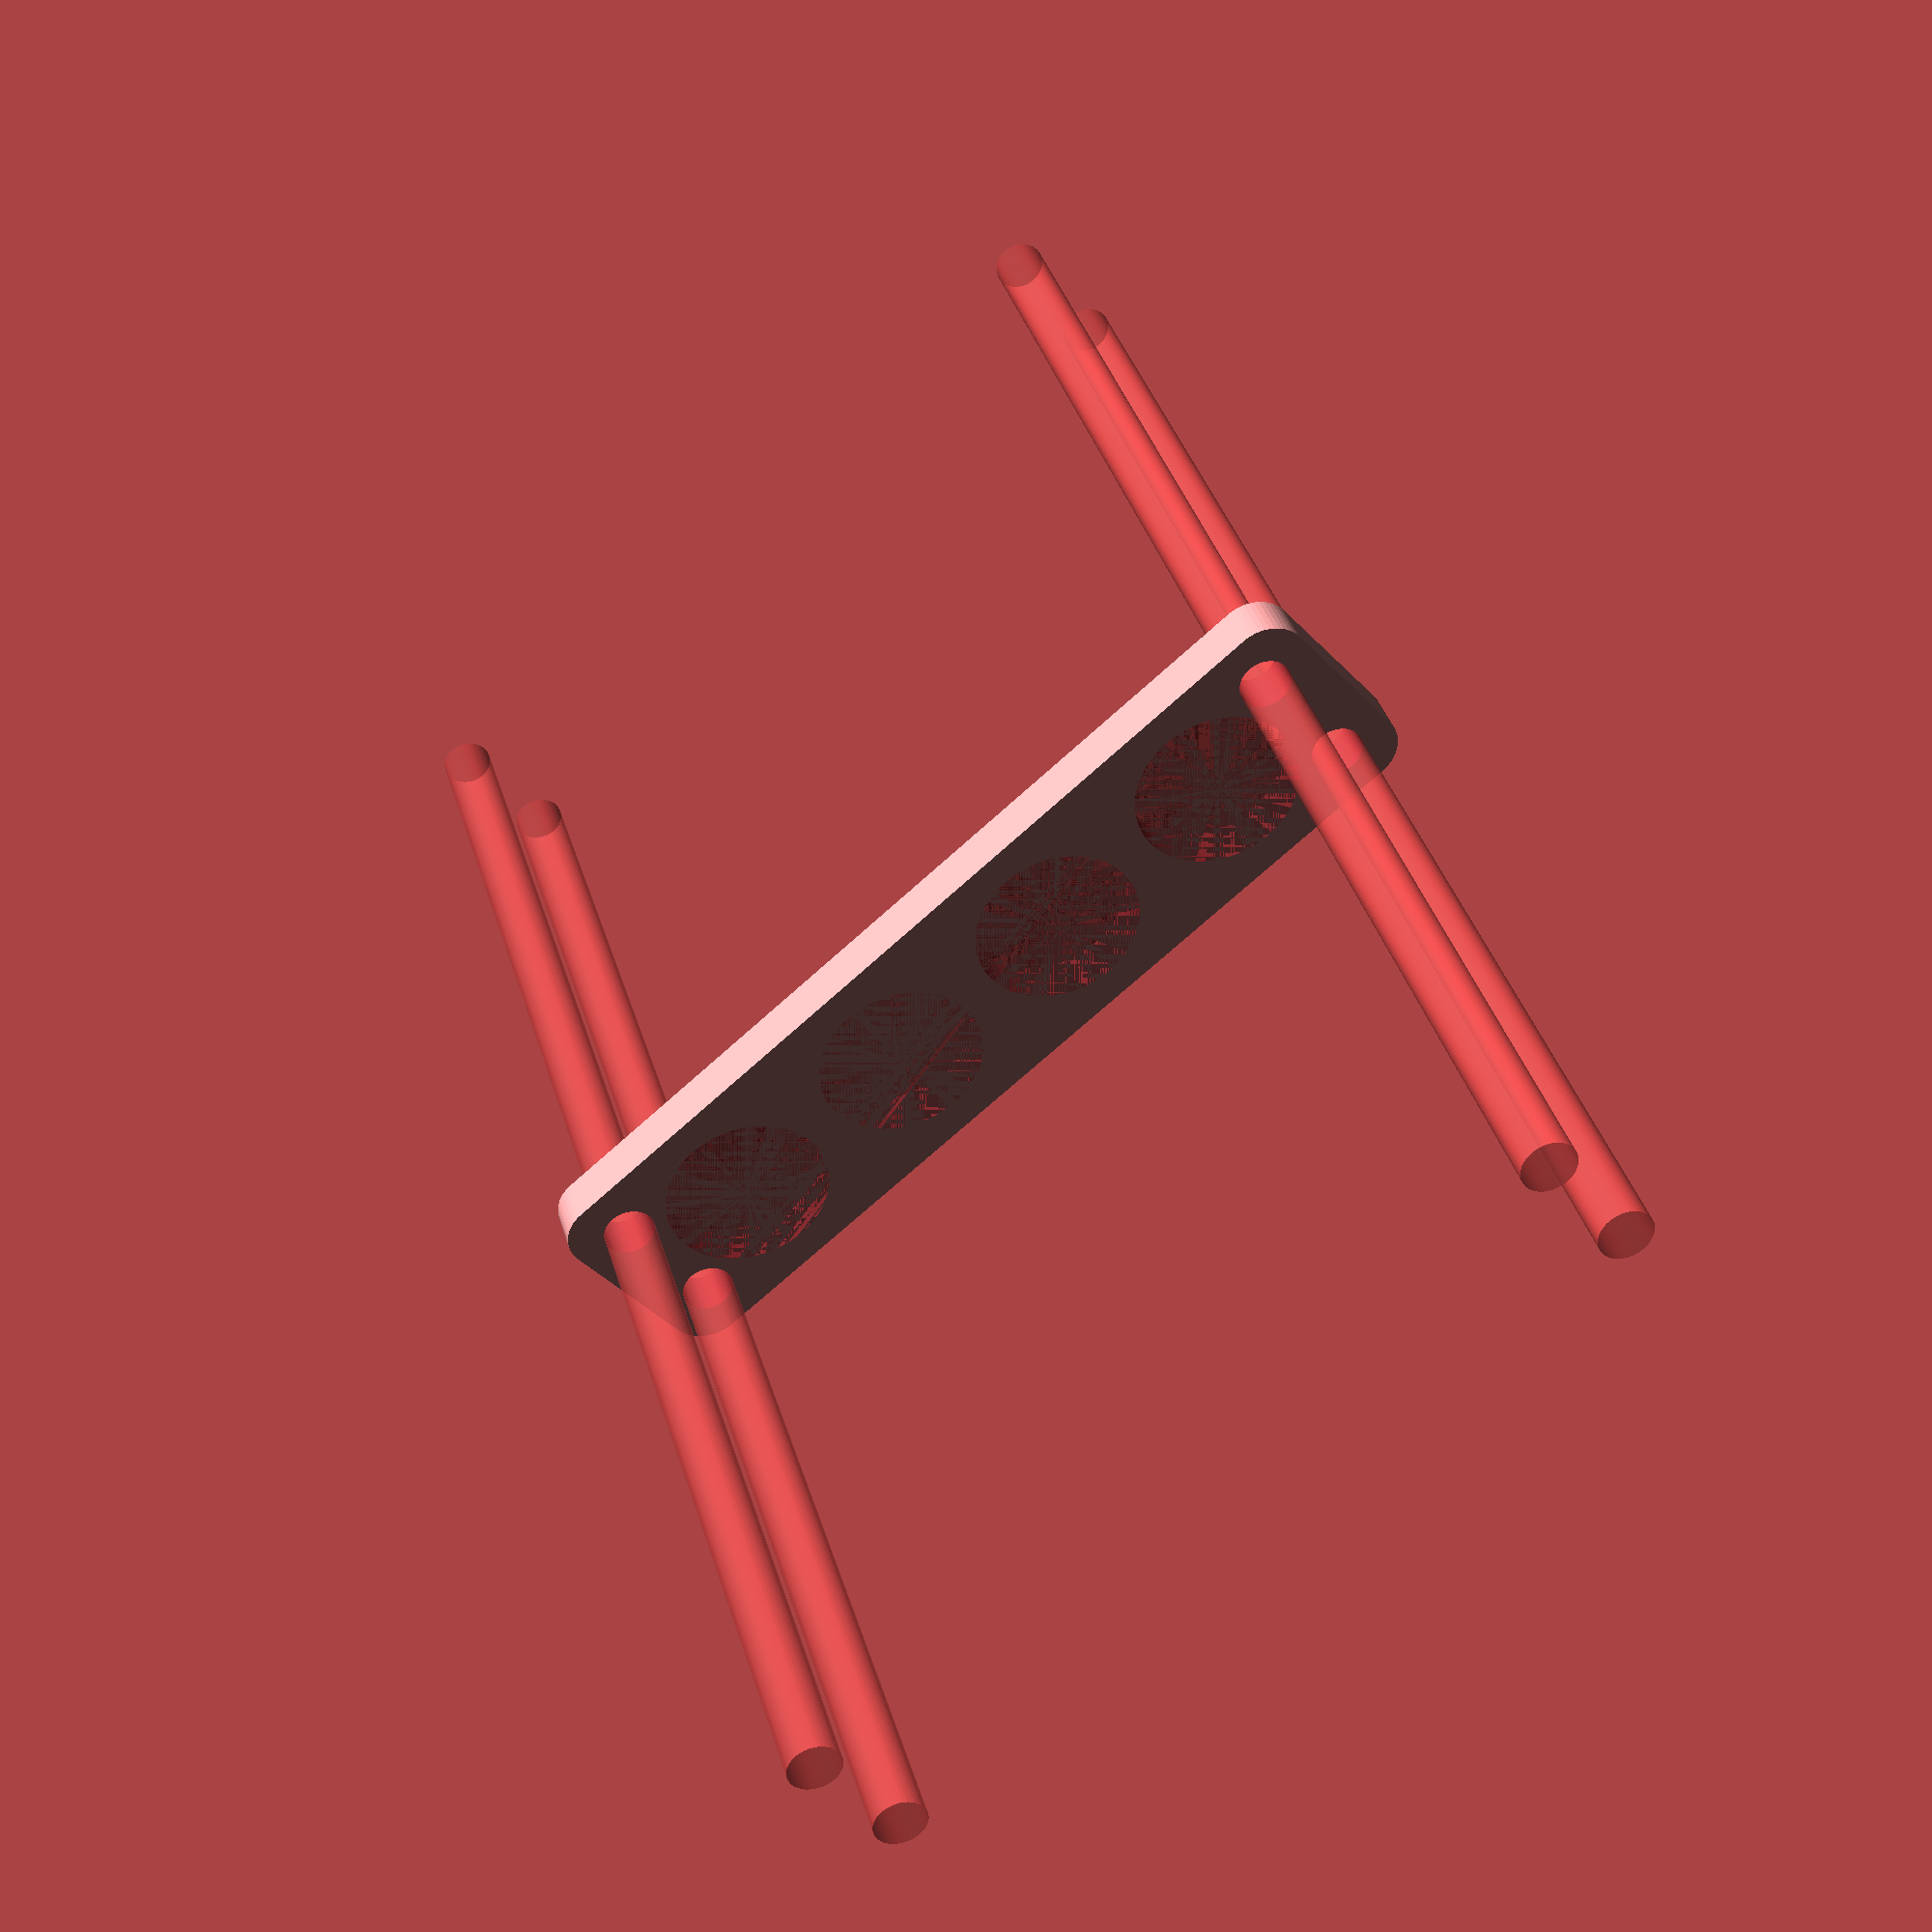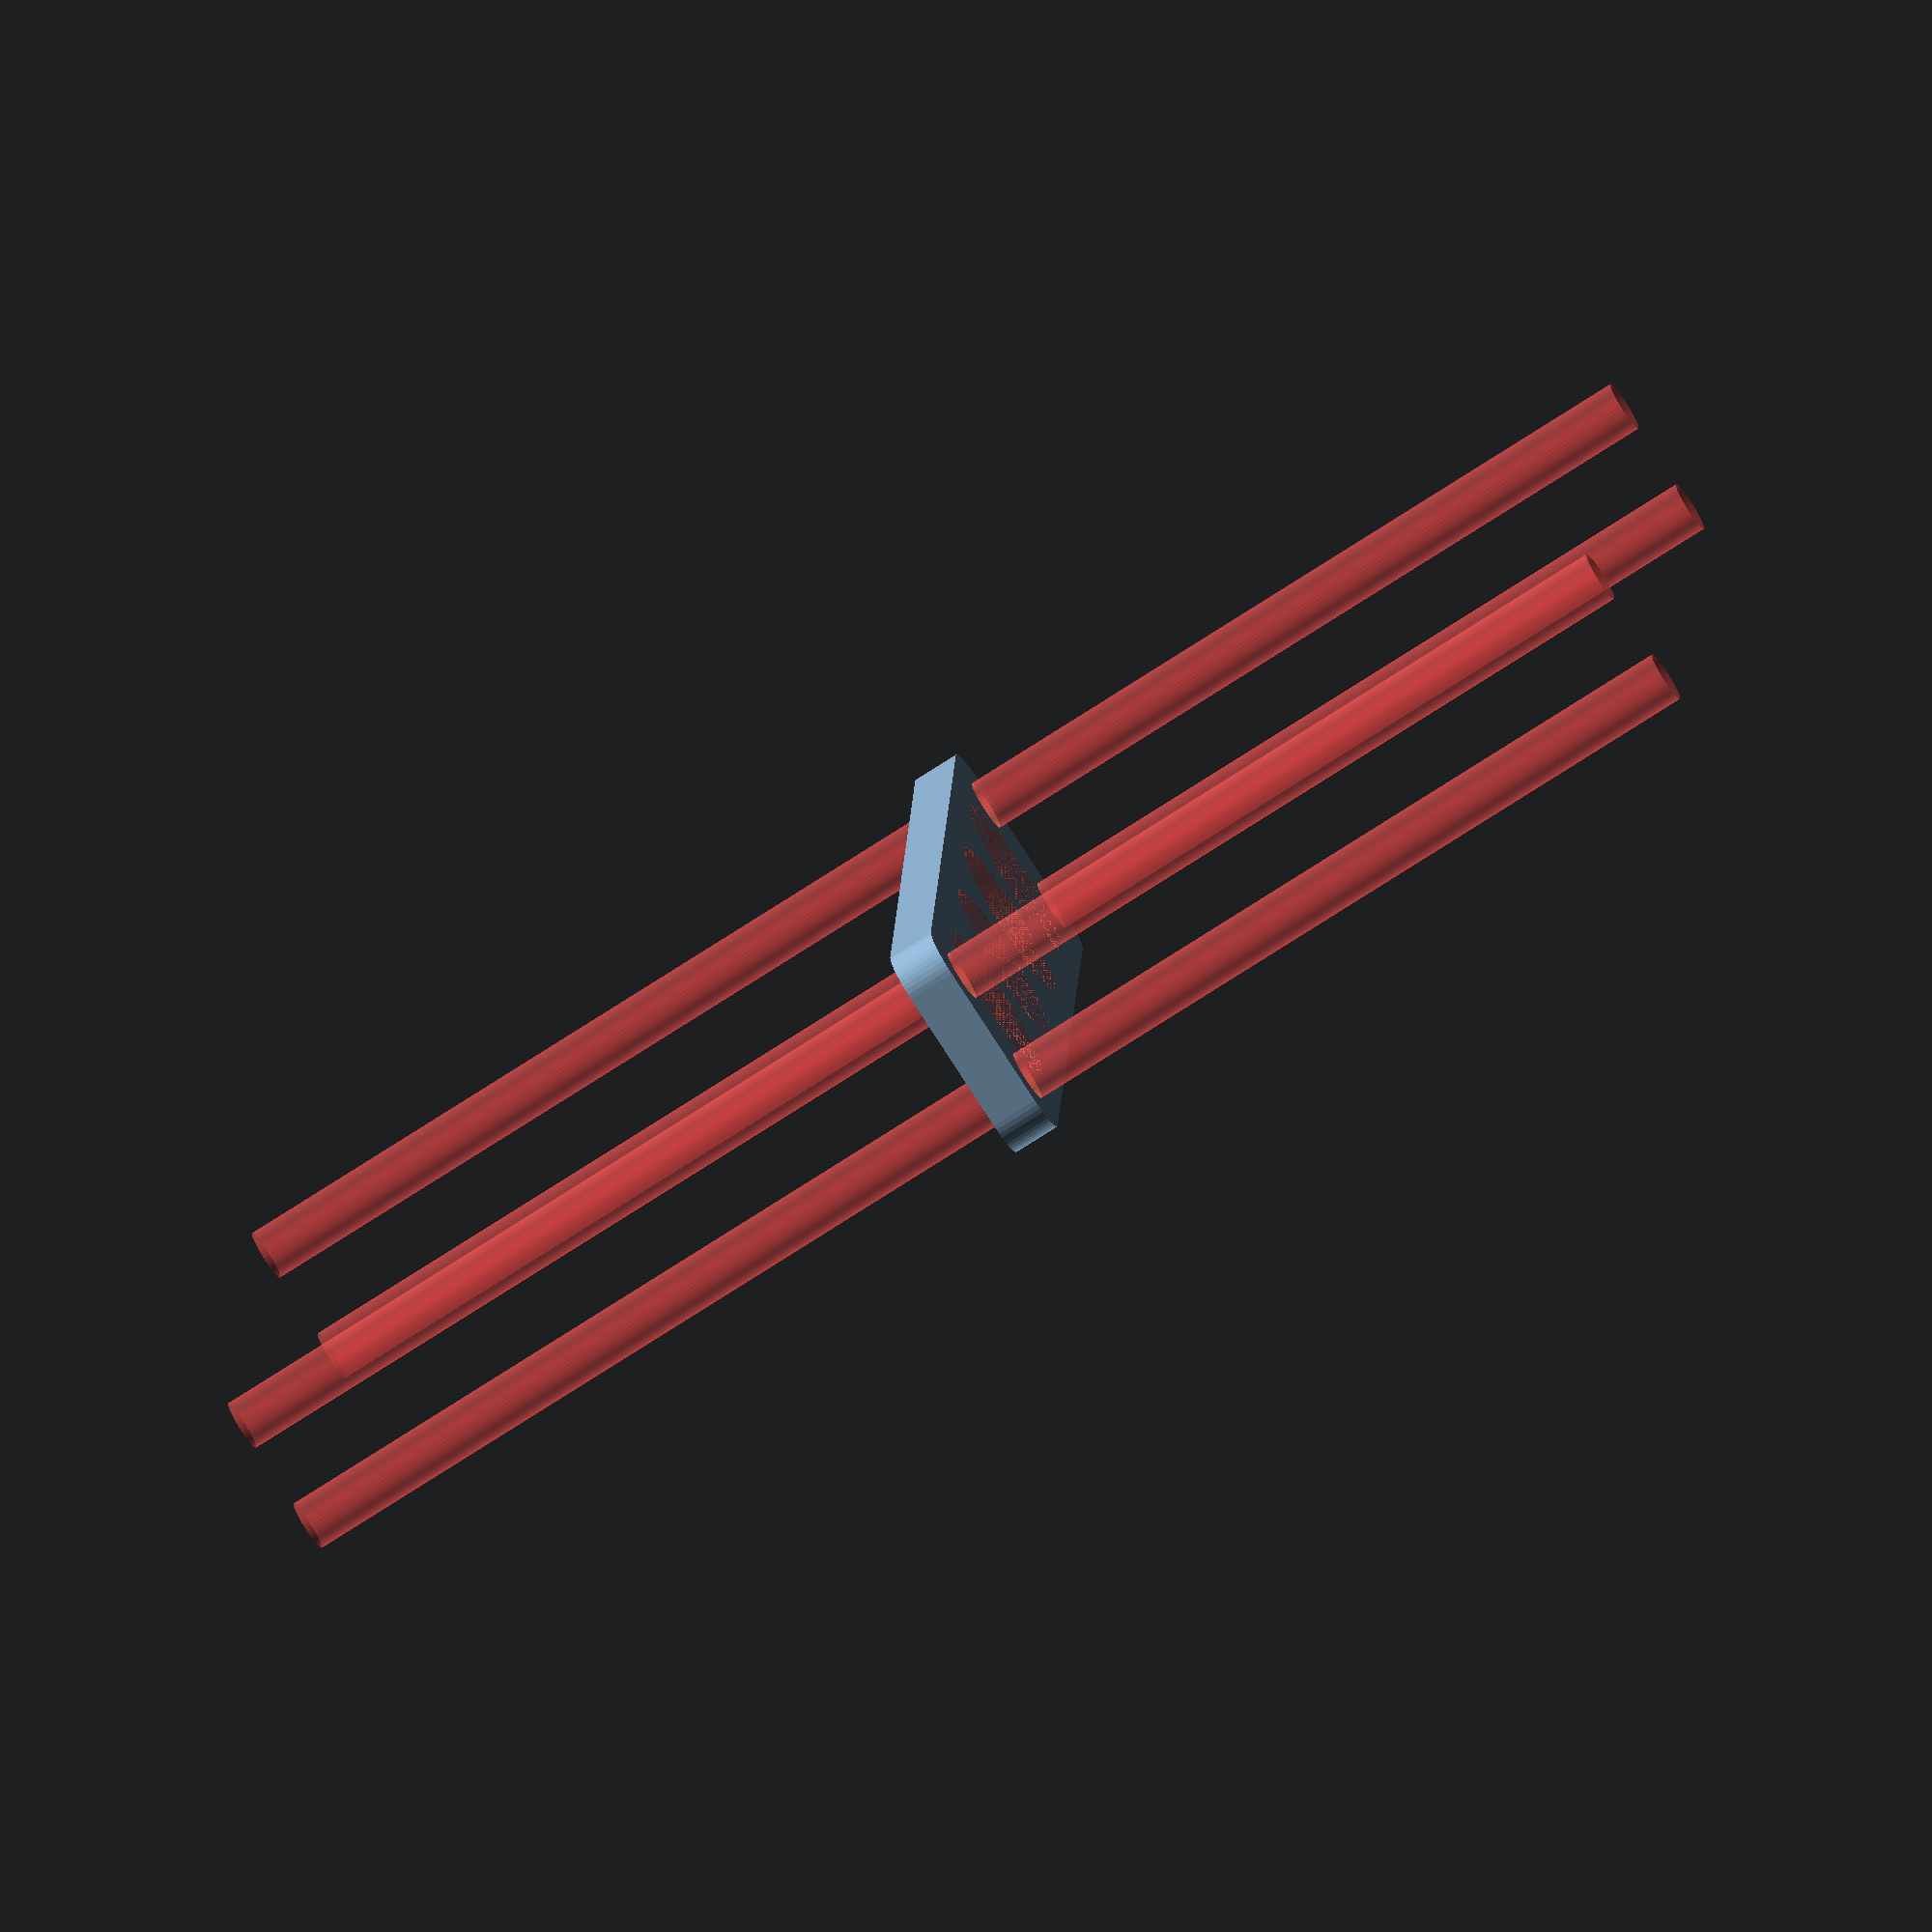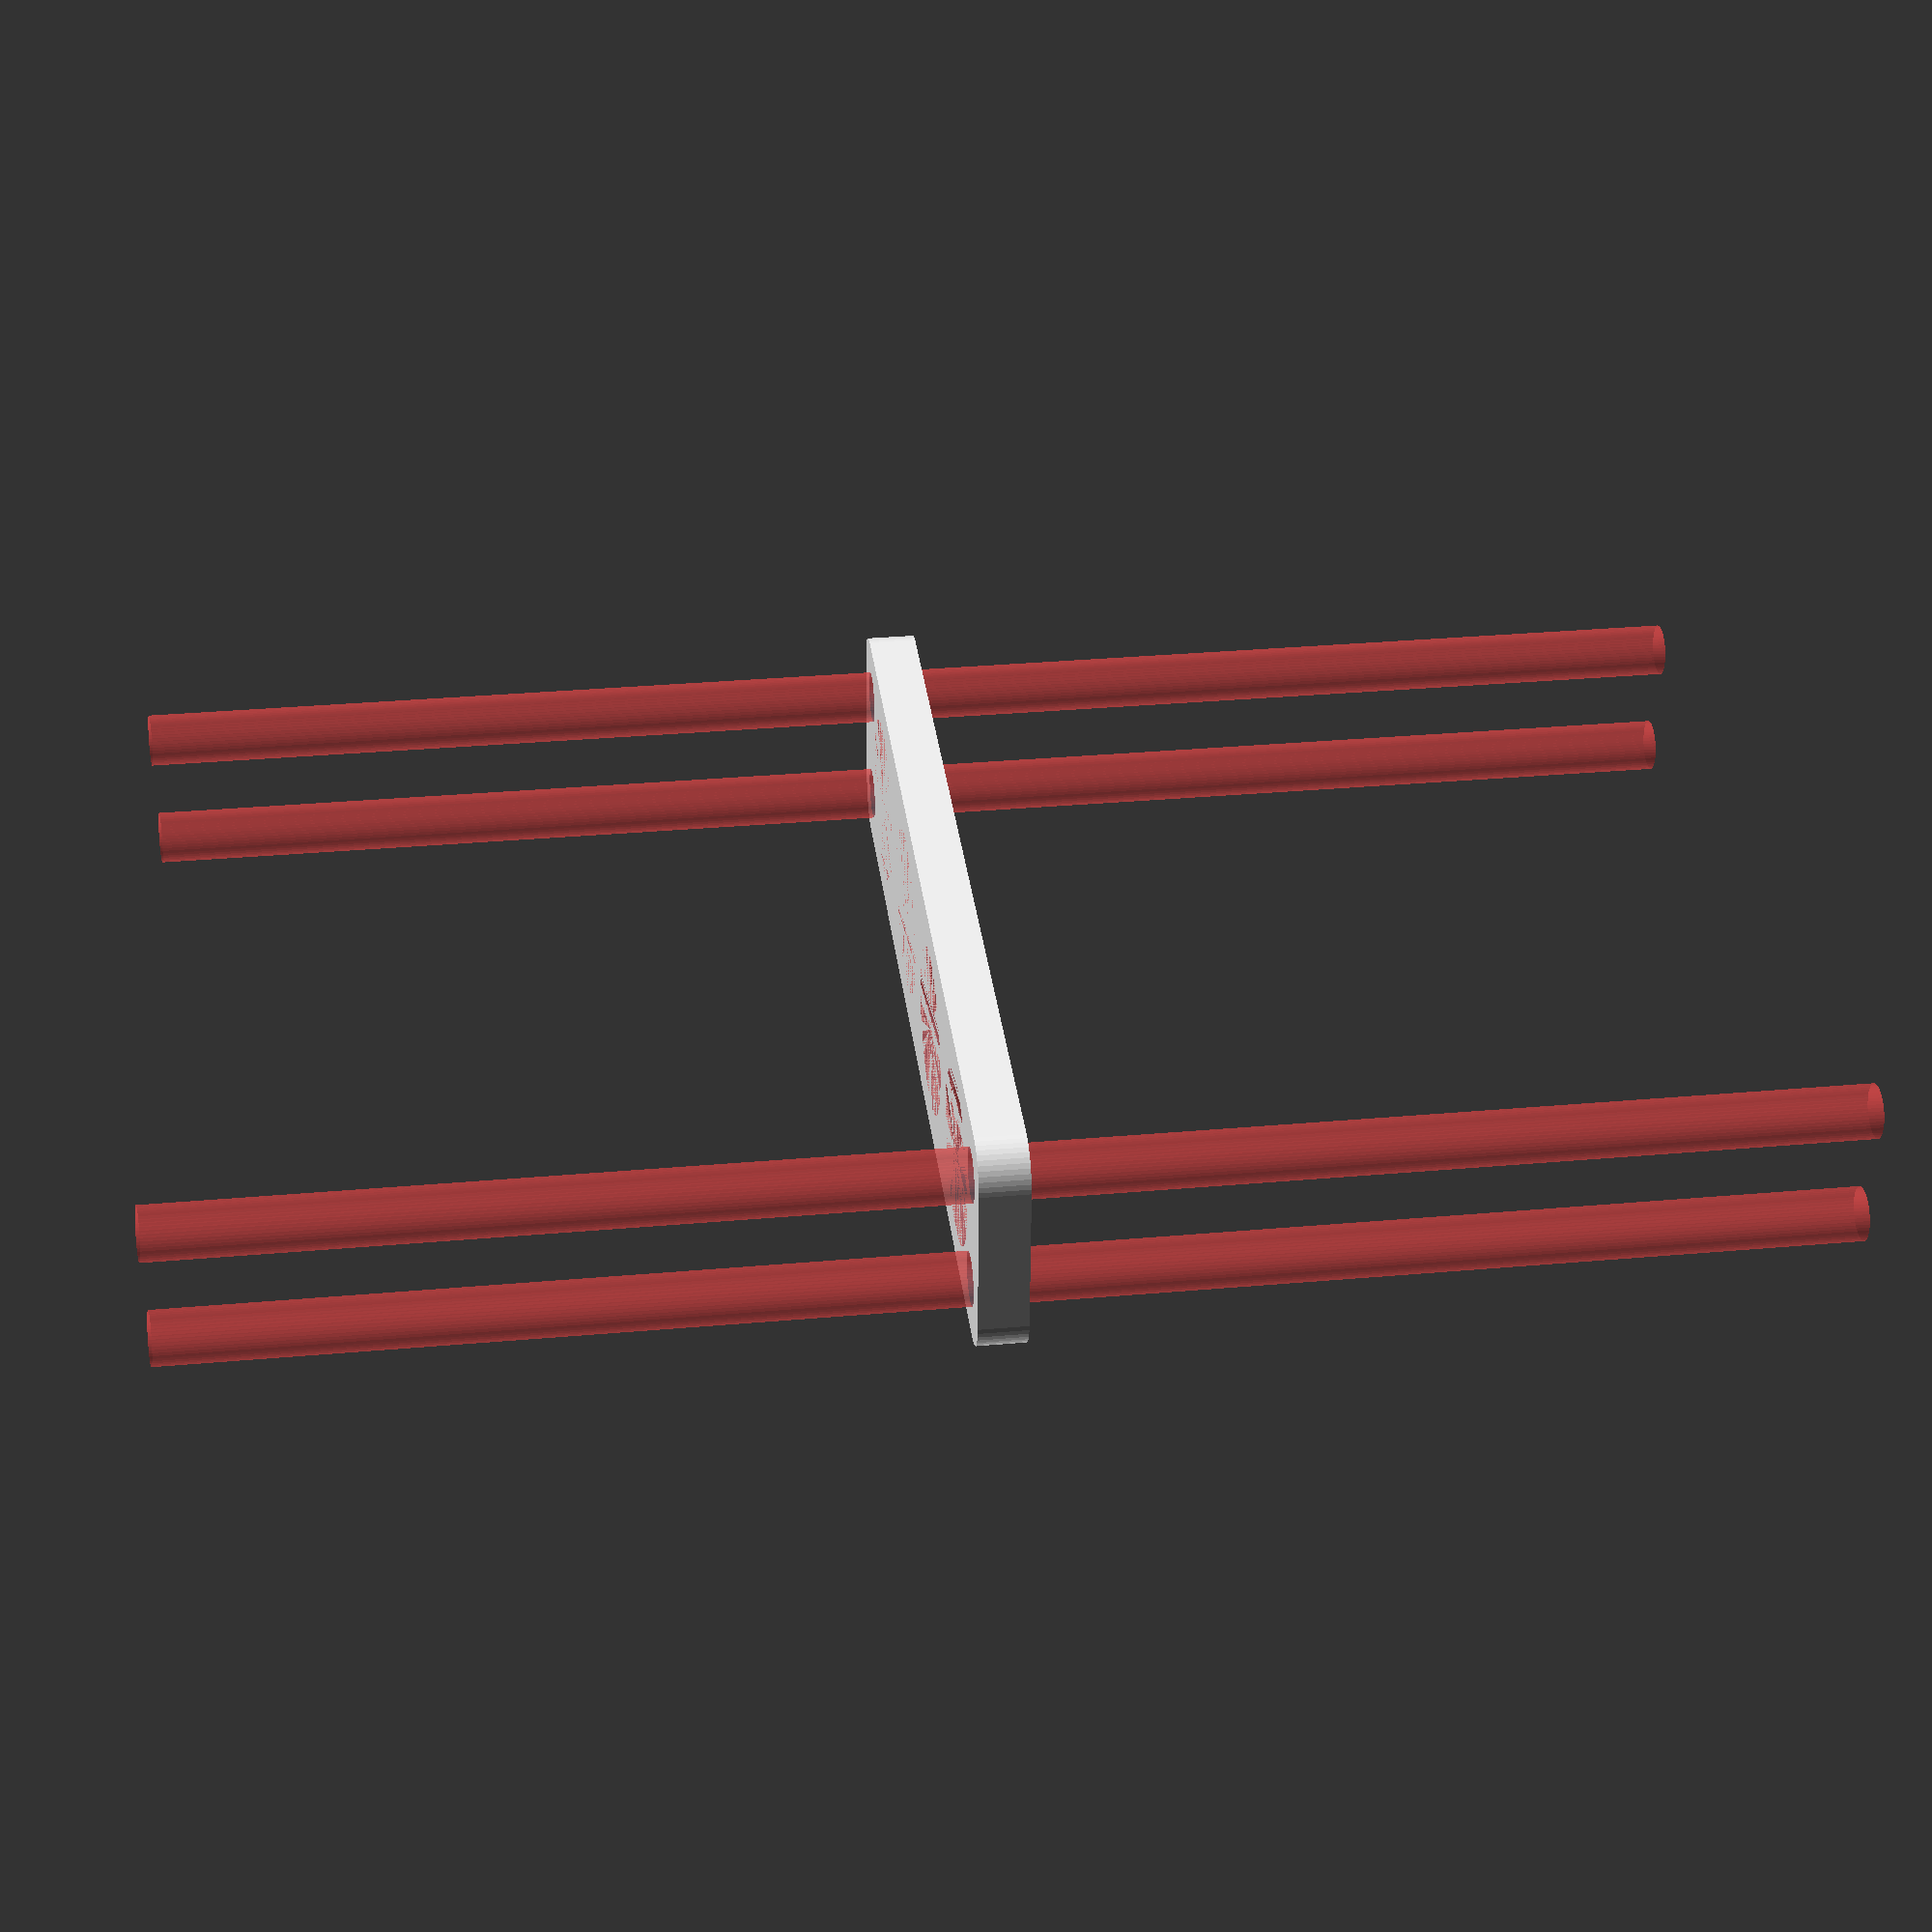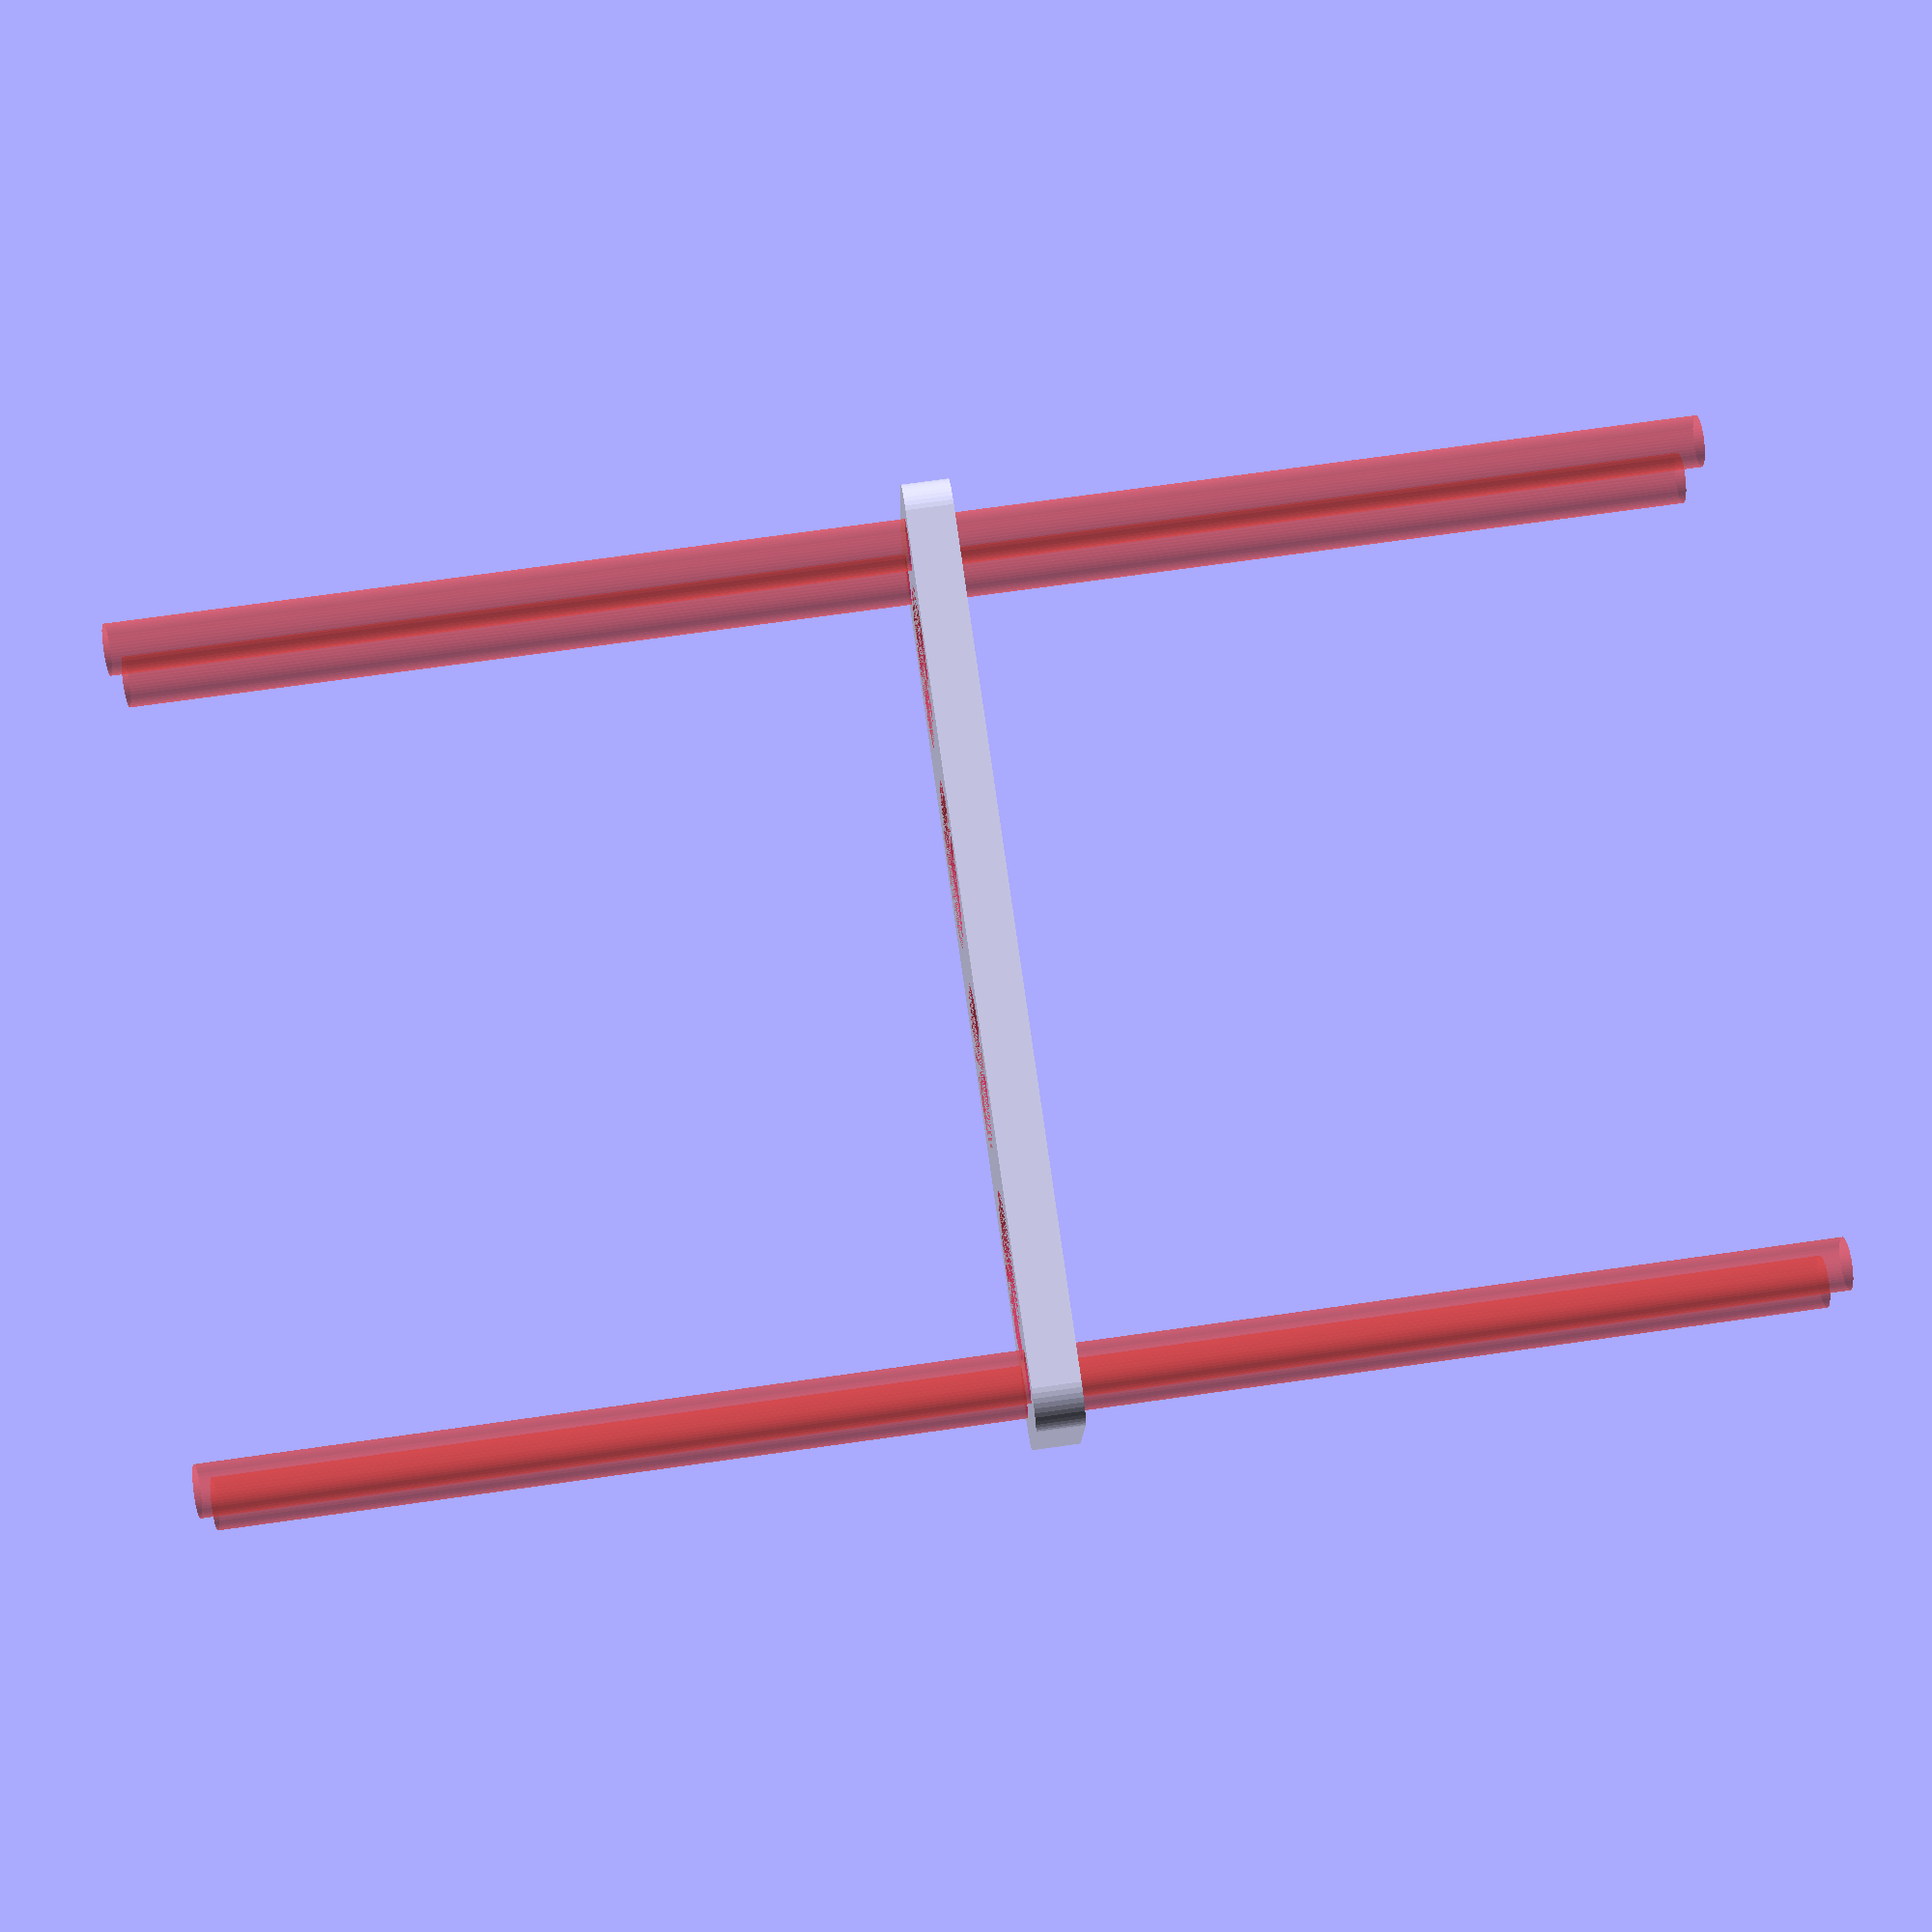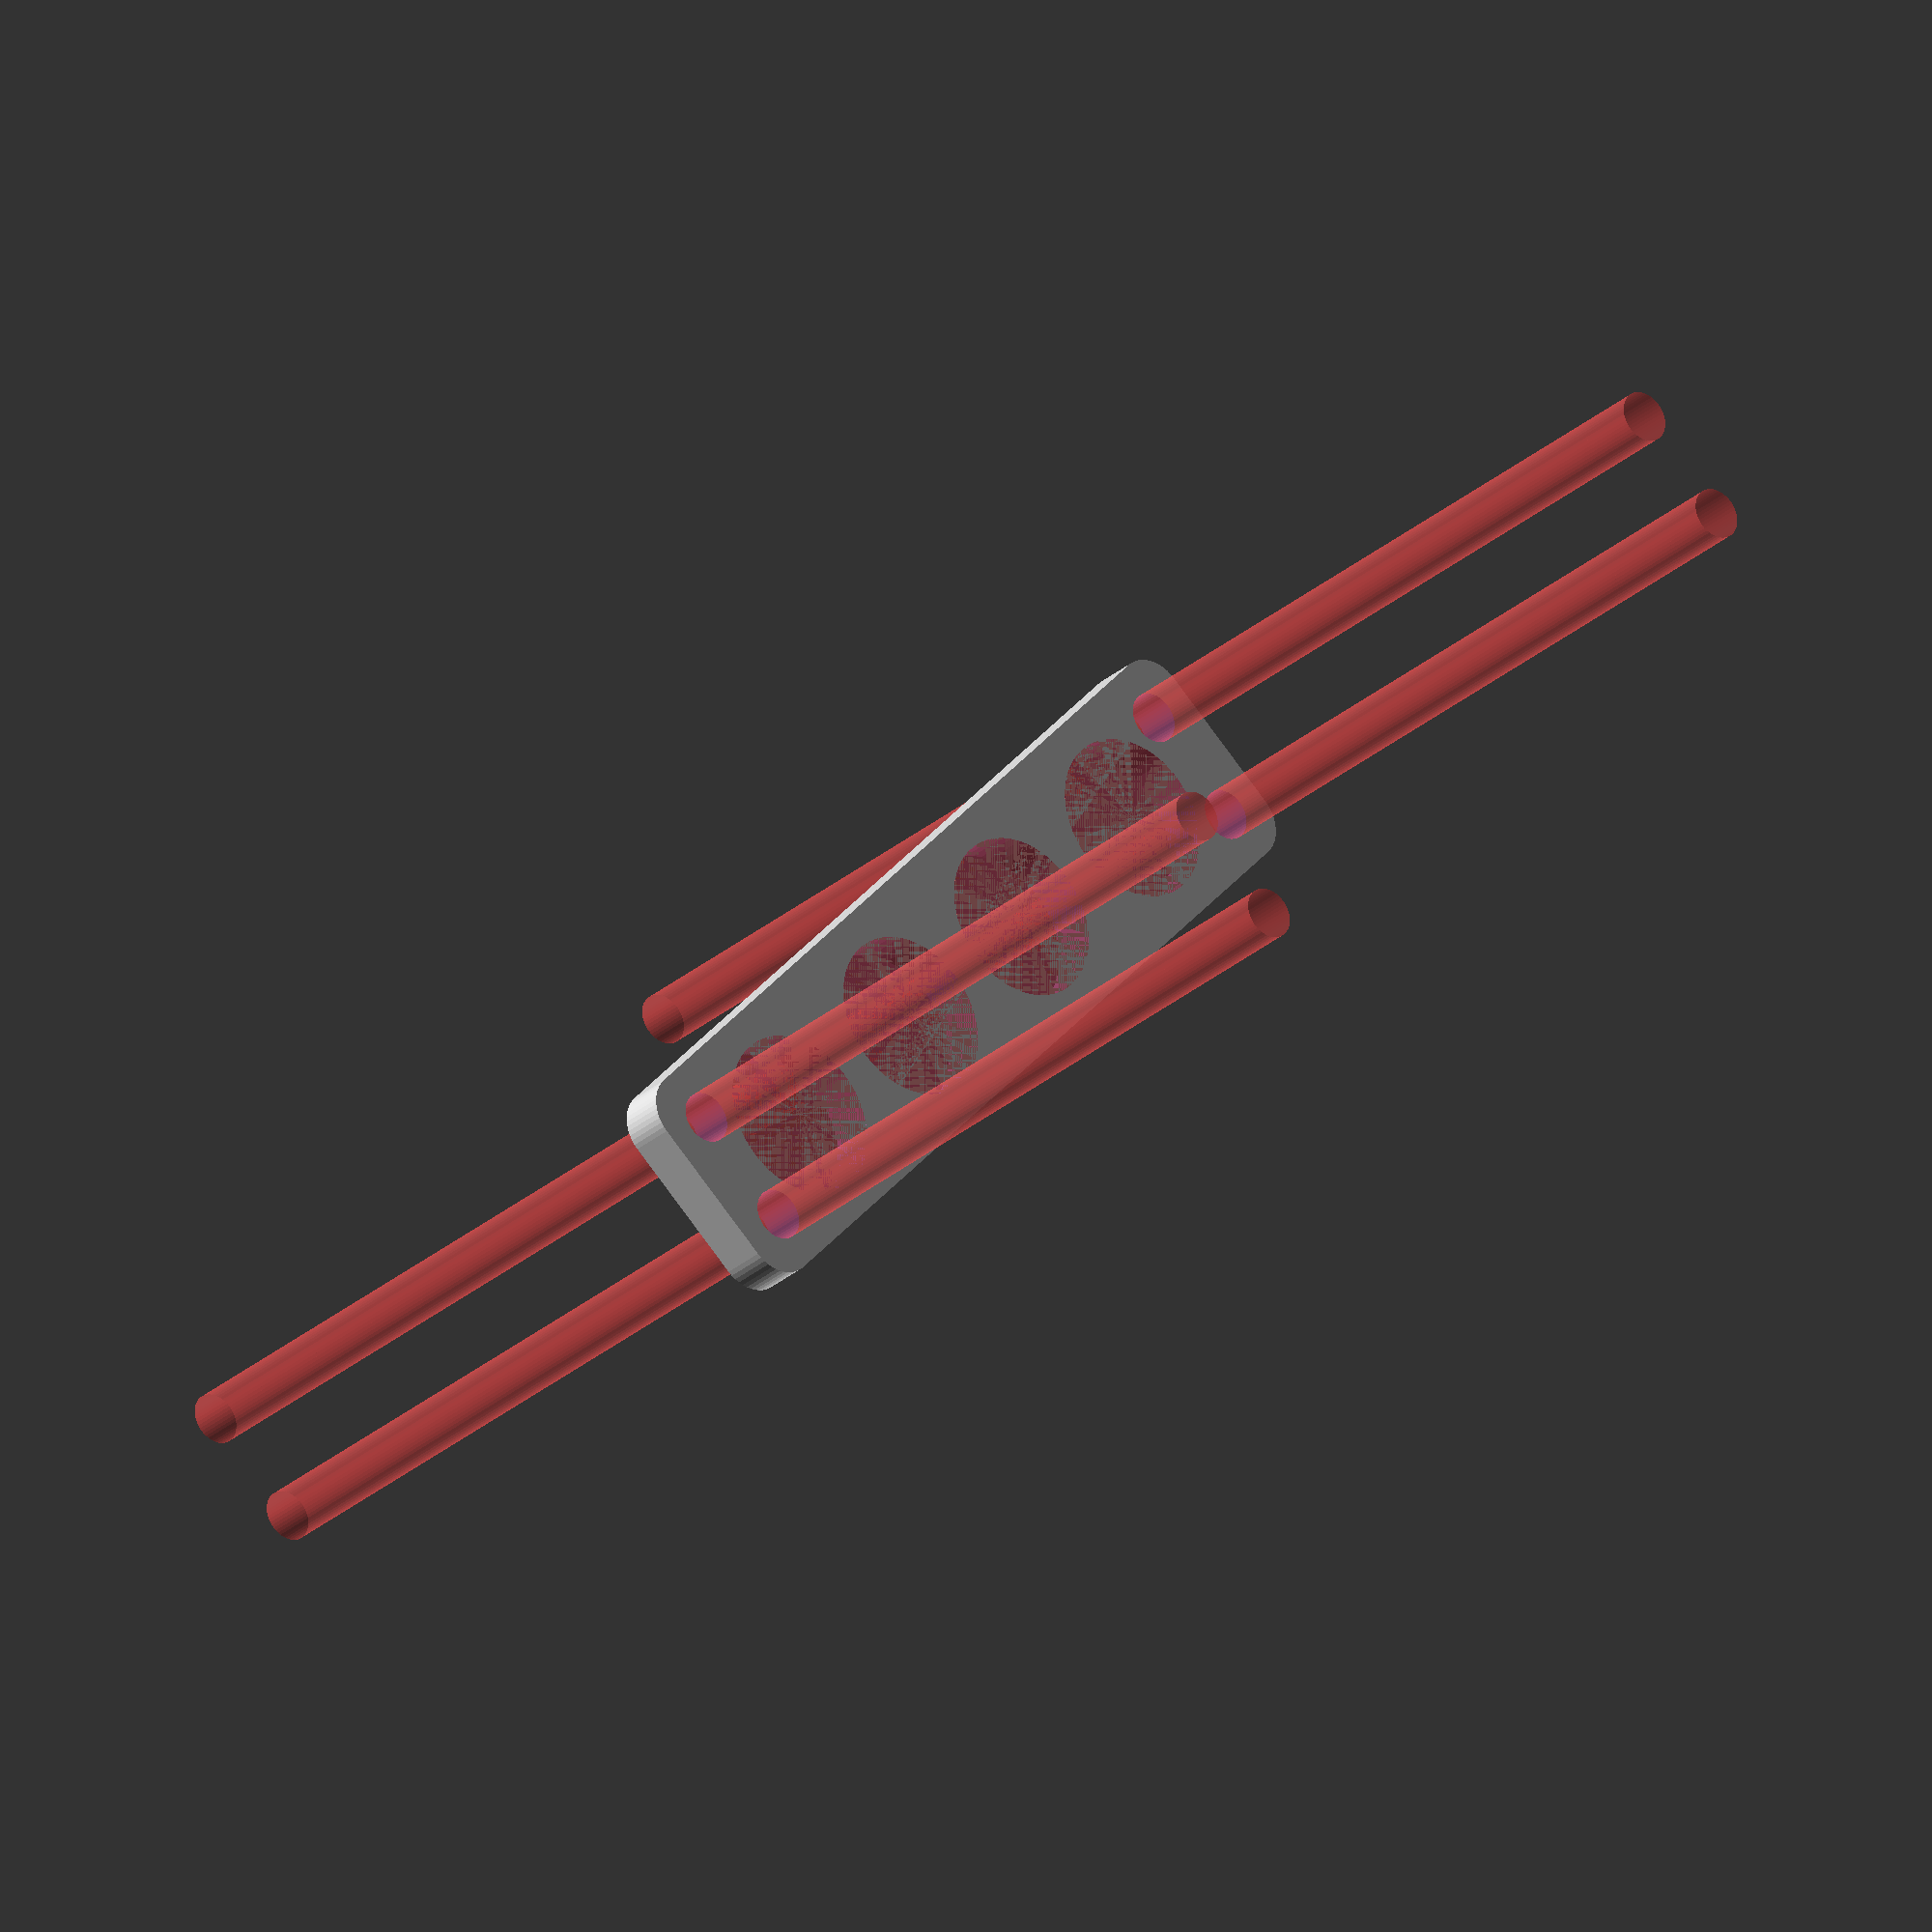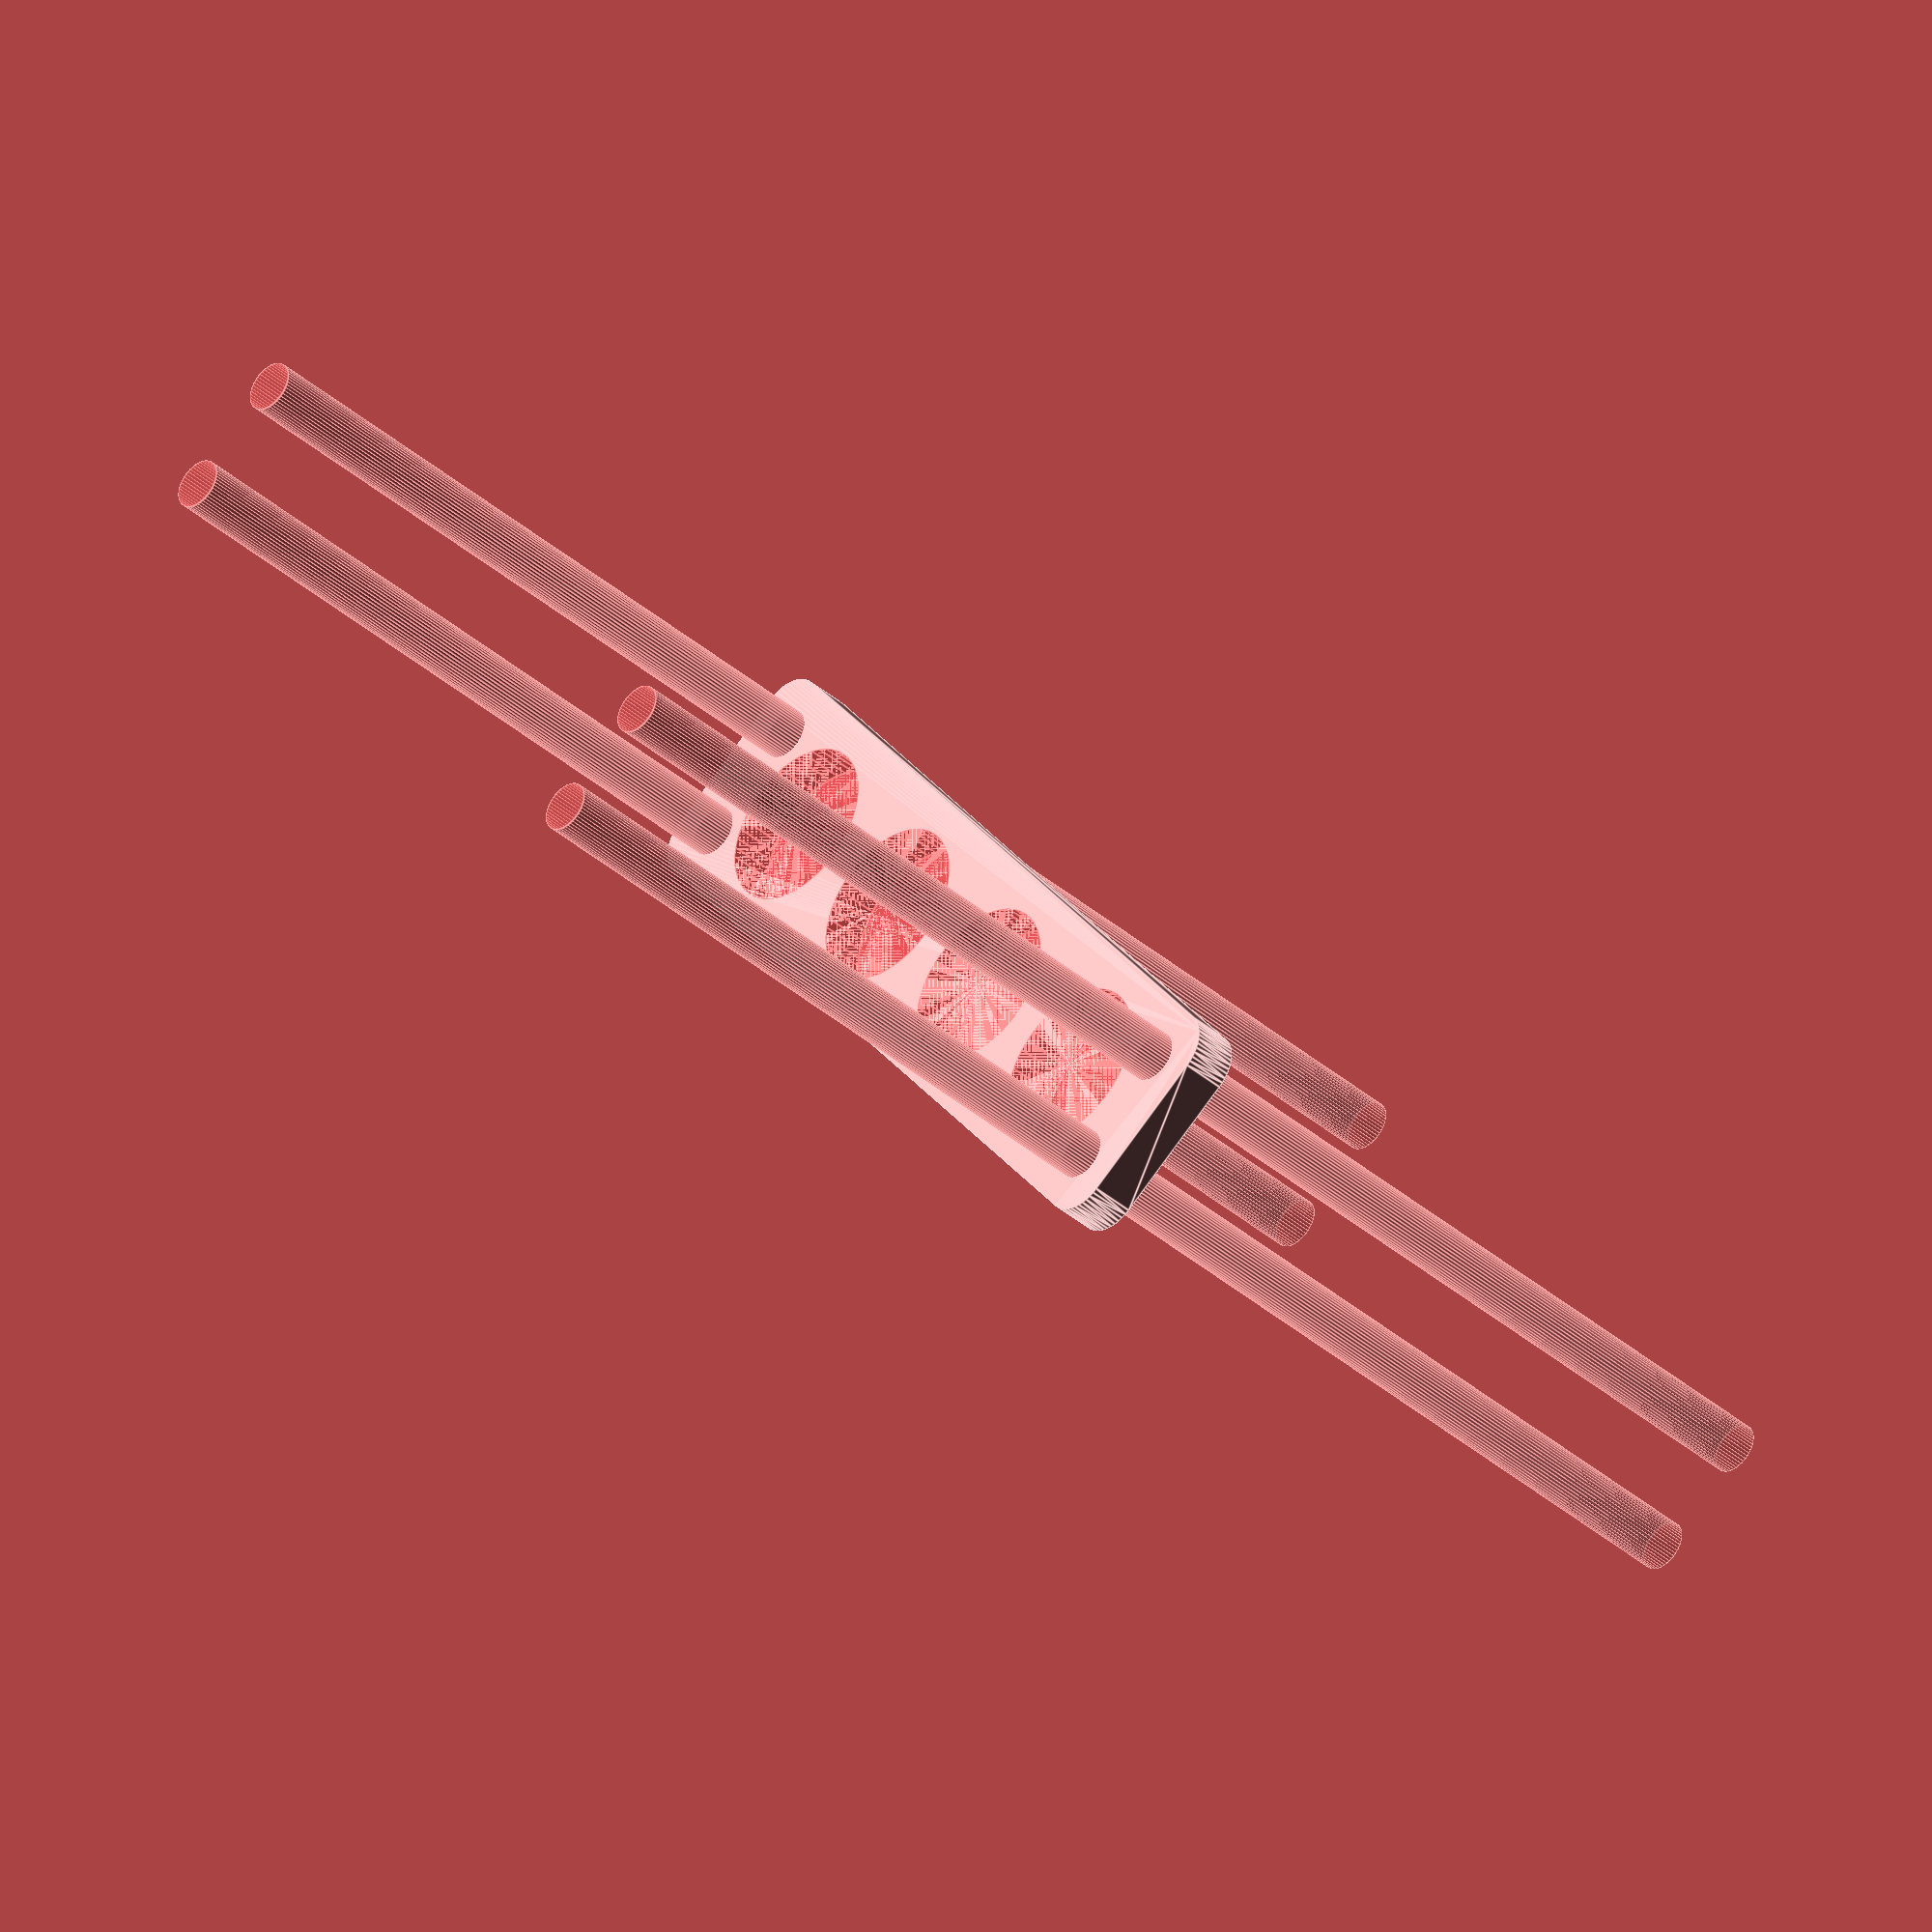
<openscad>
$fn = 50;


difference() {
	union() {
		hull() {
			translate(v = [-54.5000000000, 9.5000000000, 0]) {
				cylinder(h = 6, r = 5);
			}
			translate(v = [54.5000000000, 9.5000000000, 0]) {
				cylinder(h = 6, r = 5);
			}
			translate(v = [-54.5000000000, -9.5000000000, 0]) {
				cylinder(h = 6, r = 5);
			}
			translate(v = [54.5000000000, -9.5000000000, 0]) {
				cylinder(h = 6, r = 5);
			}
		}
	}
	union() {
		#translate(v = [-52.5000000000, -7.5000000000, -100.0000000000]) {
			cylinder(h = 200, r = 3.2500000000);
		}
		#translate(v = [-52.5000000000, 7.5000000000, -100.0000000000]) {
			cylinder(h = 200, r = 3.2500000000);
		}
		#translate(v = [52.5000000000, -7.5000000000, -100.0000000000]) {
			cylinder(h = 200, r = 3.2500000000);
		}
		#translate(v = [52.5000000000, 7.5000000000, -100.0000000000]) {
			cylinder(h = 200, r = 3.2500000000);
		}
		#translate(v = [-39.0000000000, 0, 0]) {
			cylinder(h = 6, r = 10.5000000000);
		}
		#translate(v = [-13.0000000000, 0, 0]) {
			cylinder(h = 6, r = 10.5000000000);
		}
		#translate(v = [13.0000000000, 0, 0]) {
			cylinder(h = 6, r = 10.5000000000);
		}
		#translate(v = [39.0000000000, 0, 0]) {
			cylinder(h = 6, r = 10.5000000000);
		}
	}
}
</openscad>
<views>
elev=142.8 azim=140.1 roll=195.6 proj=p view=solid
elev=75.9 azim=93.0 roll=302.8 proj=o view=solid
elev=327.9 azim=182.5 roll=82.9 proj=p view=solid
elev=286.6 azim=355.4 roll=262.0 proj=p view=wireframe
elev=208.0 azim=228.4 roll=37.4 proj=o view=solid
elev=38.6 azim=53.8 roll=42.8 proj=o view=edges
</views>
